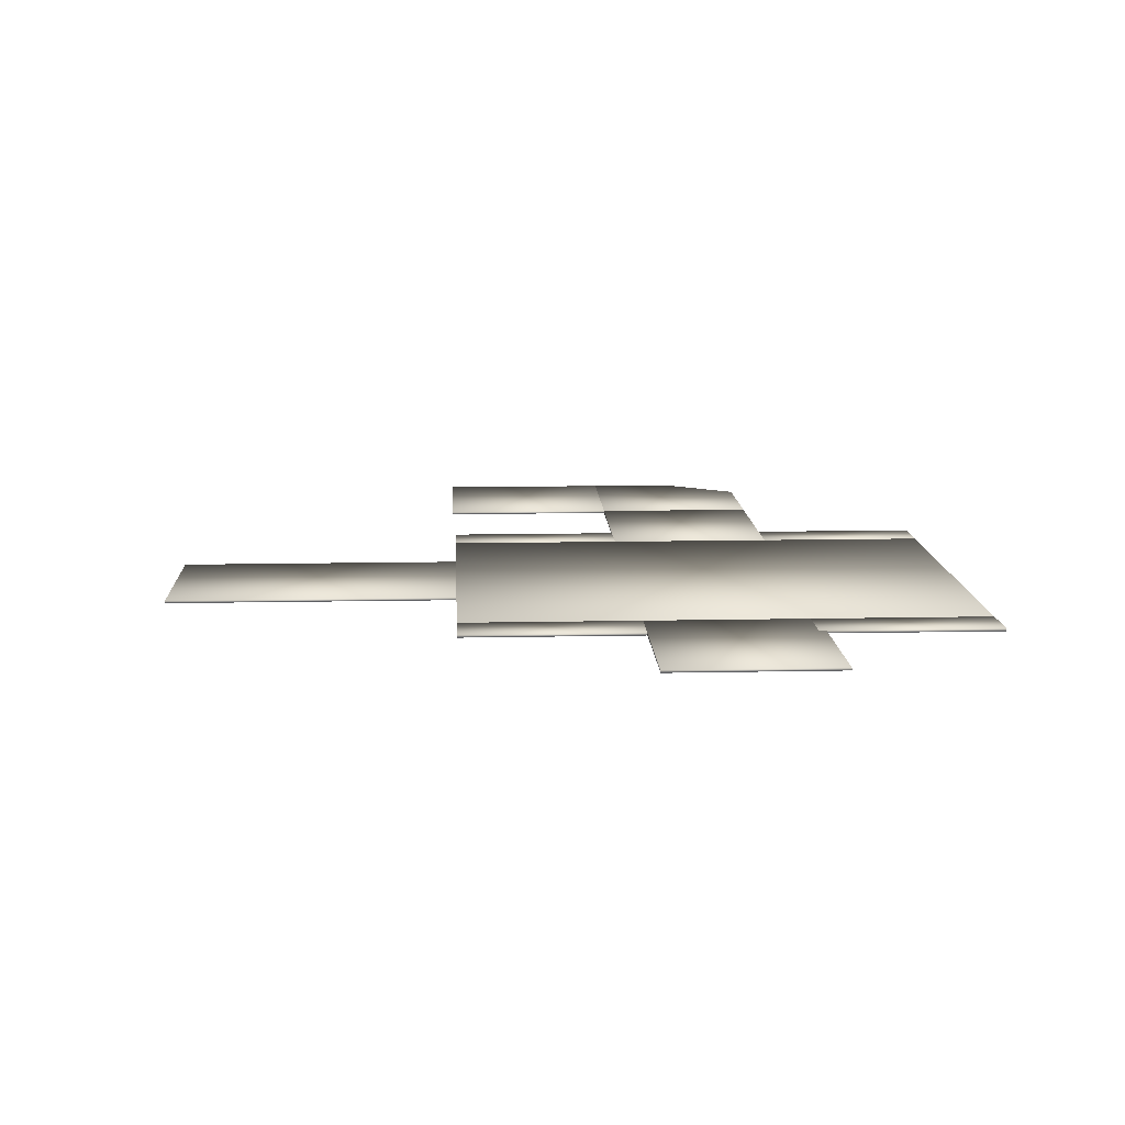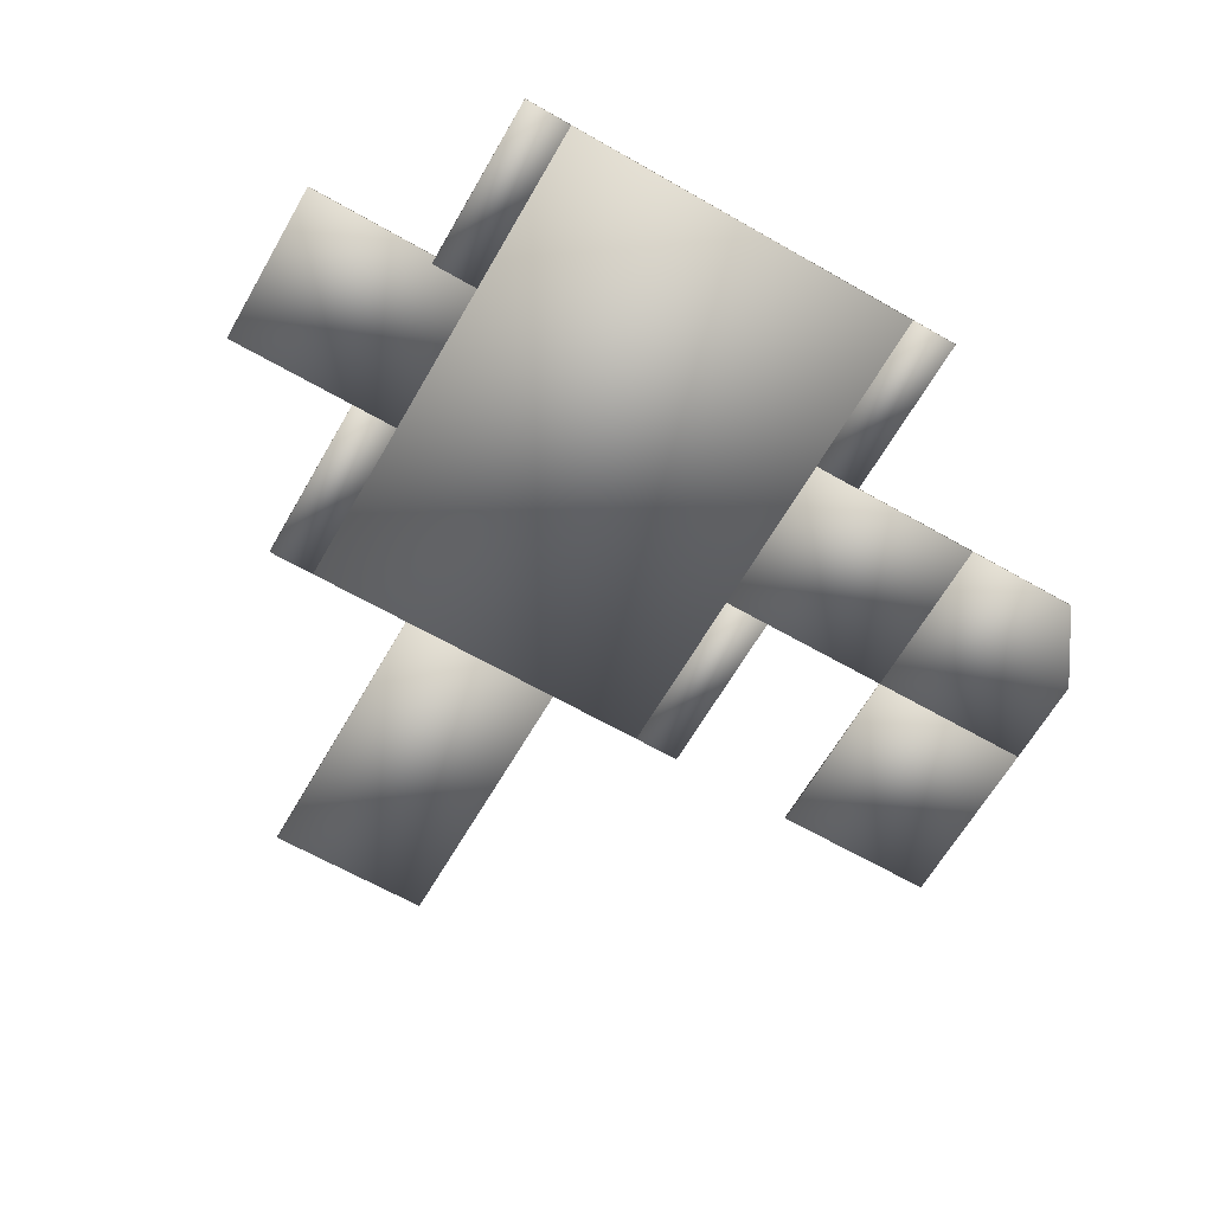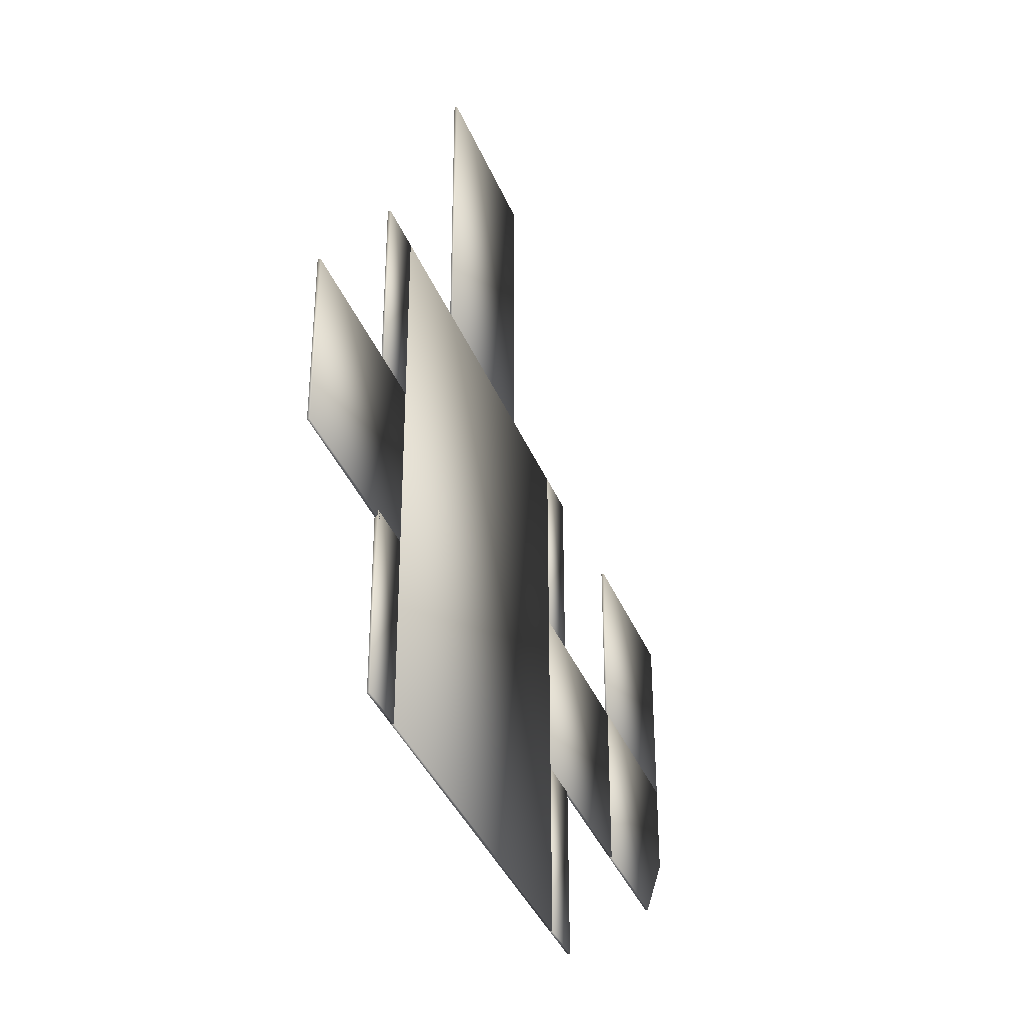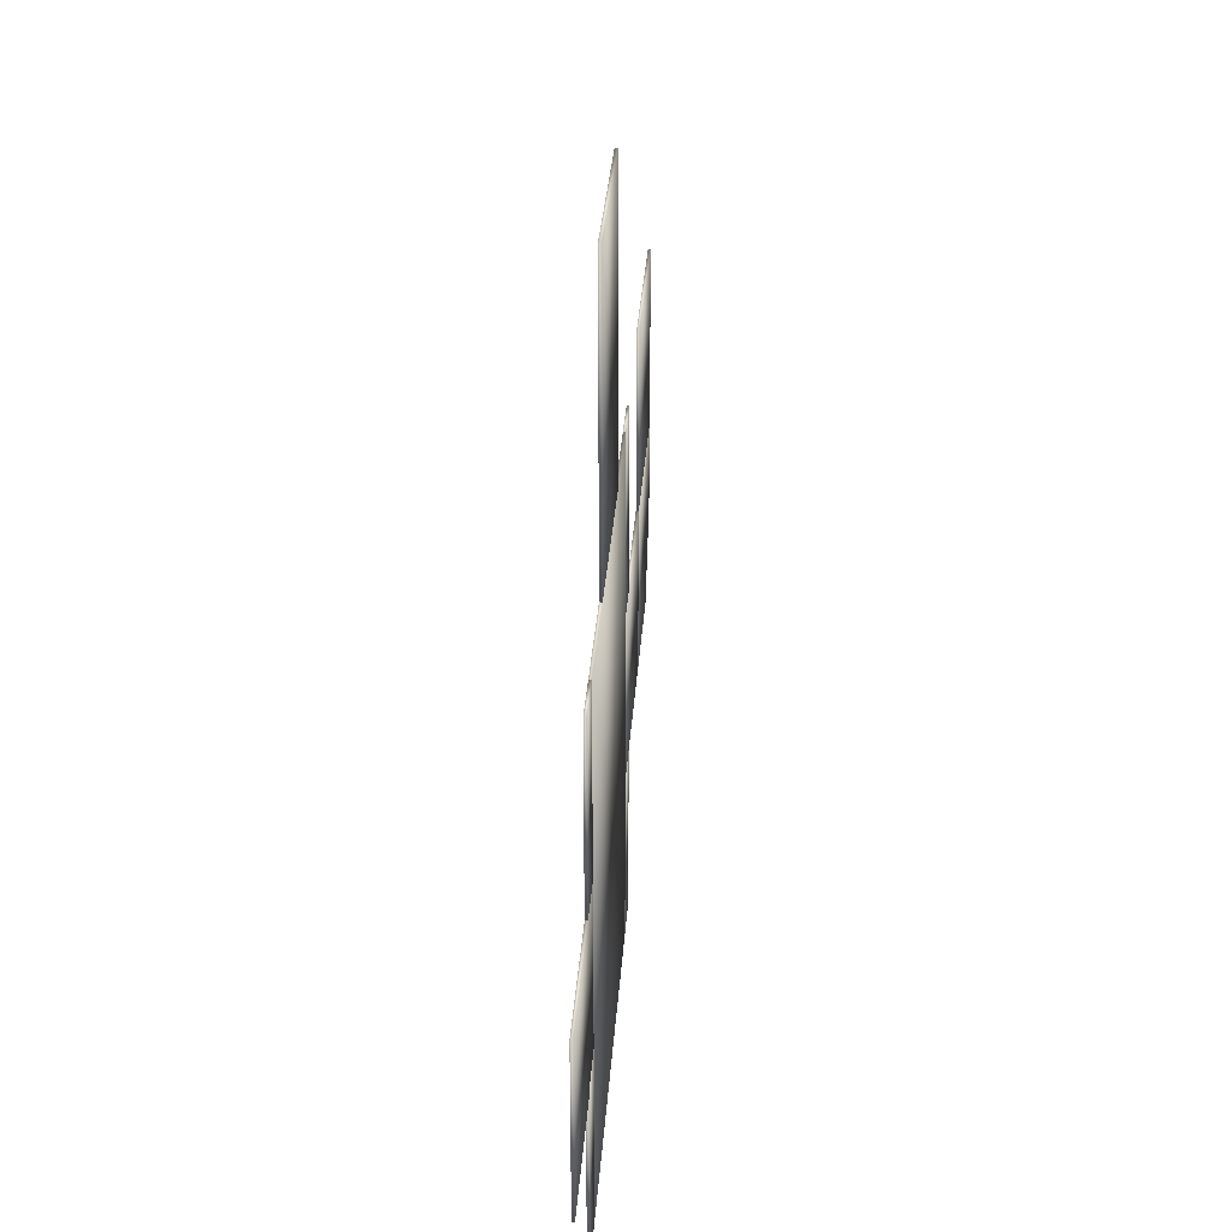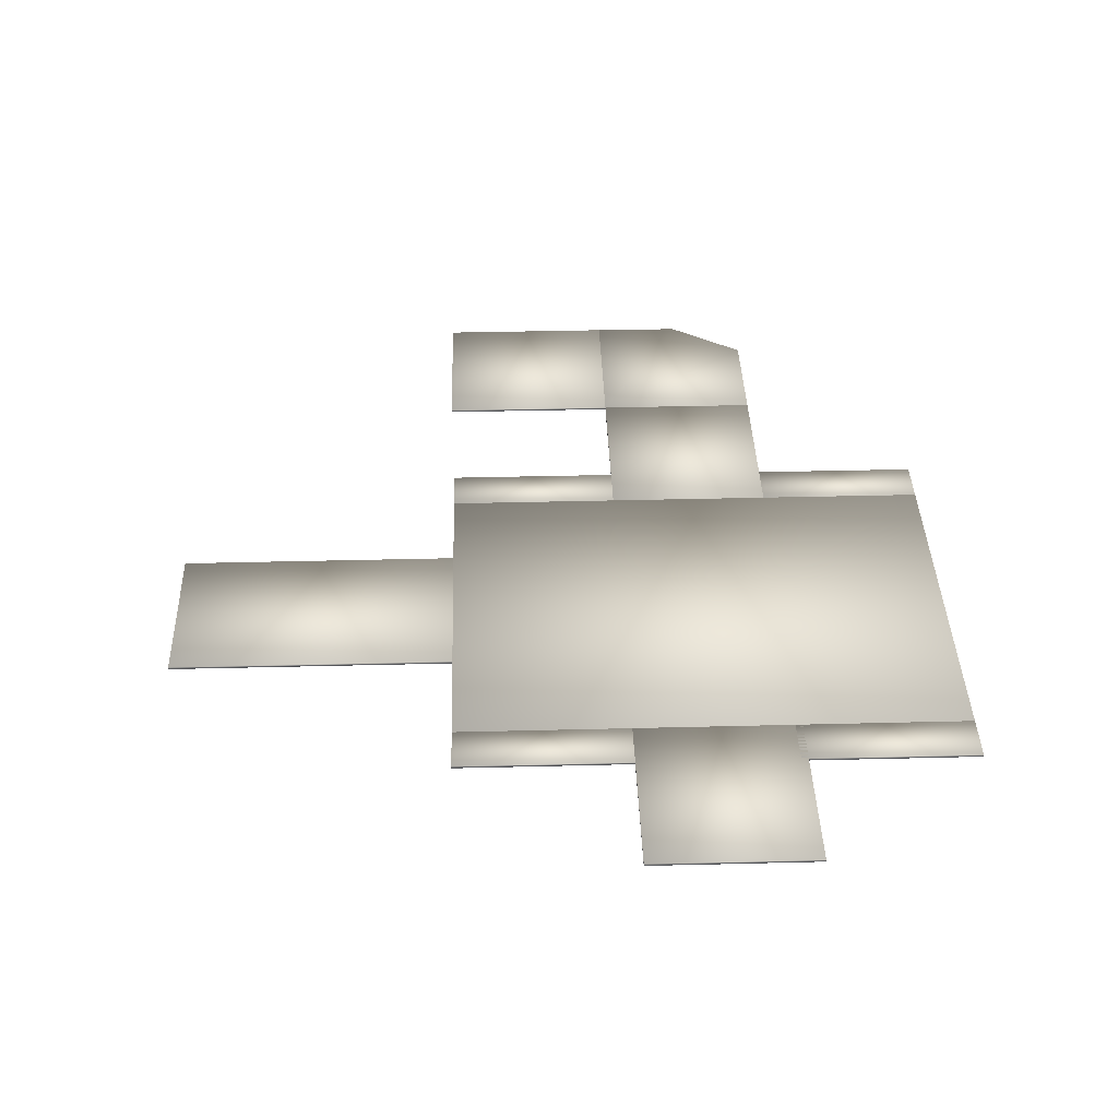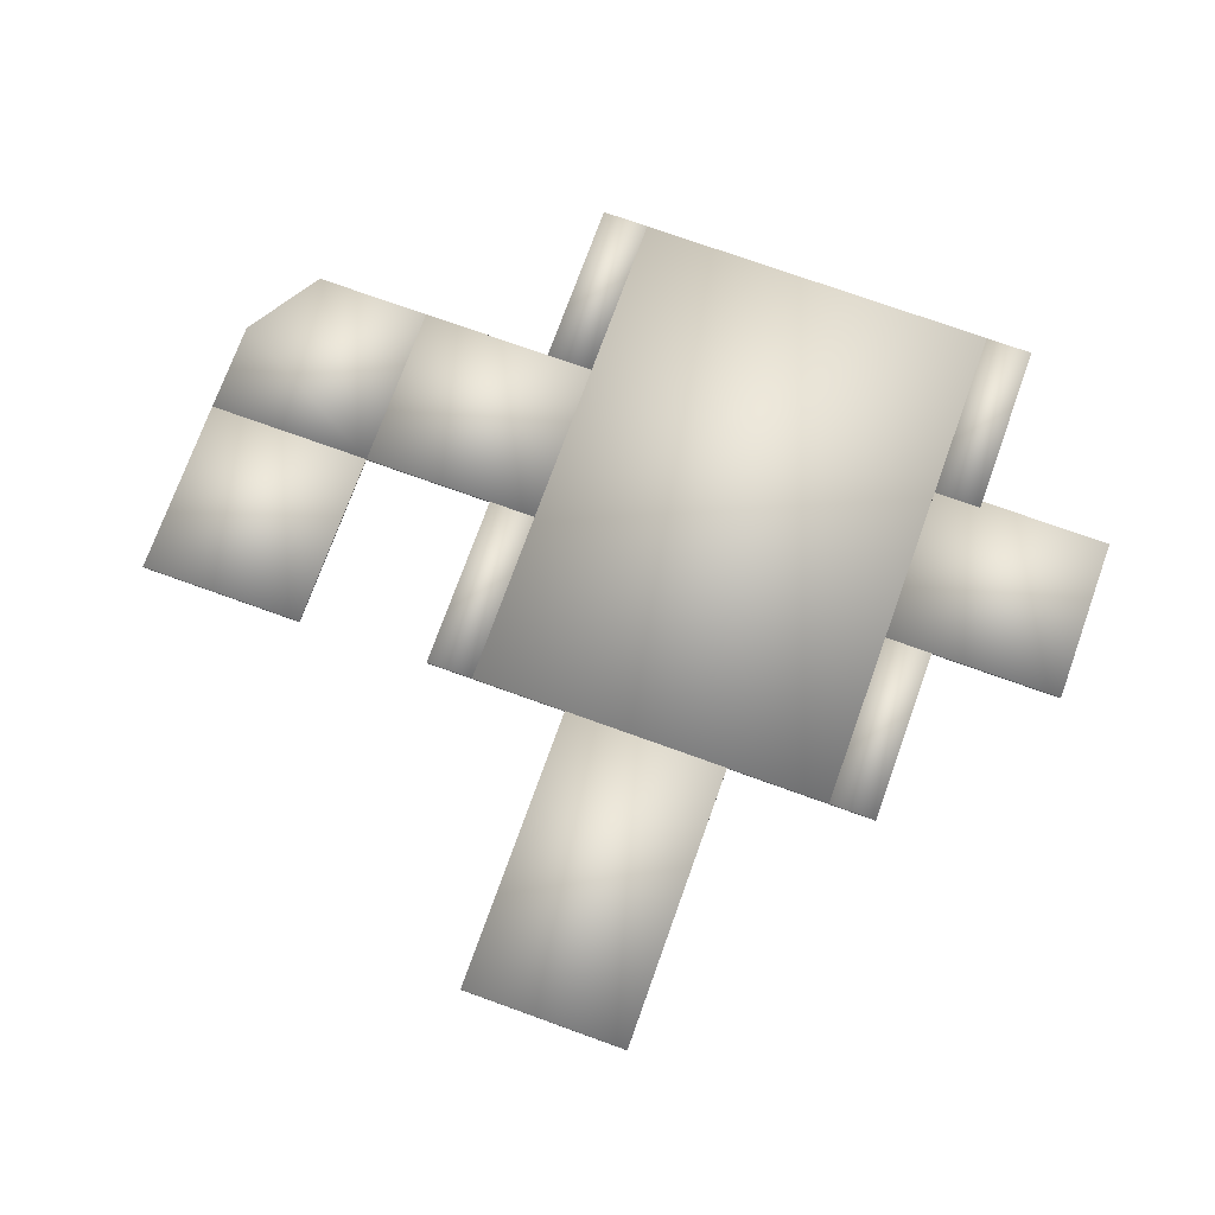
<metadata>
{"format":"obj","ext":"obj","renderer":"f3d","projection":"perspective","resolution":1024,"background":"white","views":[{"elev":12.3,"azim":87.2,"up":"+Y"},{"elev":-64.7,"azim":150.0,"up":"+Y"},{"elev":-37.4,"azim":110.4,"up":"+Z"},{"elev":31.8,"azim":93.9,"up":"+Z"},{"elev":38.8,"azim":88.2,"up":"+Y"},{"elev":74.0,"azim":19.8,"up":"+Y"}]}
</metadata>
<code>
v  -162.8 -1.007 340
v  -162.8 -1.007 452.8
v  -228.5 -1.007 452.8
v  -228.5 -1.007 340
v  -162.8 -0 340
v  -228.5 -0 340
v  -228.5 -0 452.8
v  -162.8 -0 452.8
o Suelo_013
g Suelo_013
f 1 2 3 4
f 5 6 7 8
f 1 4 6 5
f 4 3 7 6
f 3 2 8 7
f 2 1 5 8
v  -51.05 -1.007 270.6
v  -121.9 -1.007 270.6
v  -121.9 -1.007 204.8
v  -51.05 -1.007 204.8
v  -51.05 0 270.6
v  -51.05 0 204.8
v  -121.9 0 204.8
v  -121.9 0 270.6
o Suelo_016
g Suelo_016
f 9 10 11 12
f 13 14 15 16
f 9 12 14 13
f 12 11 15 14
f 11 10 16 15
f 10 9 13 16
v  -121.9 -1.007 138.2
v  -121.9 -1.007 340
v  -266.6 -1.007 340
v  -266.6 -1.007 138.2
v  -121.9 0 138.2
v  -266.6 0 138.2
v  -266.6 0 340
v  -121.9 0 340
o Suelo_017
g Suelo_017
f 17 18 19 20
f 21 22 23 24
f 17 20 22 21
f 20 19 23 22
f 19 18 24 23
f 18 17 21 24
v  -266.6 -1.007 270.6
v  -337.4 -1.007 270.6
v  -337.4 -1.007 204.8
v  -266.6 -1.007 204.8
v  -266.6 0 270.6
v  -266.6 0 204.8
v  -337.4 0 204.8
v  -337.4 0 270.6
o Suelo_018
g Suelo_018
f 25 26 27 28
f 29 30 31 32
f 25 28 30 29
f 28 27 31 30
f 27 26 32 31
f 26 25 29 32
v  -337.6 -1.007 270.6
v  -337.6 -1.007 341.4
v  -403.3 -1.007 341.4
v  -403.3 -1.007 270.6
v  -337.6 0 270.6
v  -403.3 0 270.6
v  -403.3 0 341.4
v  -337.6 0 341.4
o Suelo_019
g Suelo_019
f 33 34 35 36
f 37 38 39 40
f 33 36 38 37
f 36 35 39 38
f 35 34 40 39
f 34 33 37 40
v  -337.4 -1.007 270.6
v  -403.3 -1.007 270.6
v  -403.1 -1.007 234.8
v  -383.5 -1.007 204.8
v  -337.4 -1.007 204.8
v  -337.4 0 270.6
v  -337.4 0 204.8
v  -383.5 -0 204.8
v  -403.1 -0 234.8
v  -403.3 0 270.6
o Suelo_020
g Suelo_020
f 41 42 43 44 45
f 46 47 48 49 50
f 41 45 47 46
f 45 44 48 47
f 43 42 50 49
f 42 41 46 50
f 44 43 49 48
v  -103.2 -1.007 270.6
v  -103.2 -1.007 340
v  -121.9 -1.007 340
v  -121.9 -1.007 270.6
v  -103.2 -0 270.6
v  -121.9 0 270.6
v  -121.9 -0 340
v  -103.2 -0 340
o Suelo_035
g Suelo_035
f 51 52 53 54
f 55 56 57 58
f 51 54 56 55
f 54 53 57 56
f 53 52 58 57
f 52 51 55 58
v  -103.2 -1.007 138.2
v  -103.2 -1.007 207.7
v  -121.9 -1.007 207.7
v  -121.9 -1.007 138.2
v  -103.2 -0 138.2
v  -121.9 0 138.2
v  -121.9 -0 207.7
v  -103.2 -0 207.7
o Suelo_036
g Suelo_036
f 59 60 61 62
f 63 64 65 66
f 59 62 64 63
f 62 61 65 64
f 61 60 66 65
f 60 59 63 66
v  -266.6 -1.007 138.2
v  -266.6 -1.007 204.8
v  -285.3 -1.007 204.8
v  -285.3 -1.007 138.2
v  -266.6 -0 138.2
v  -285.3 -0 138.2
v  -285.3 -0 204.8
v  -266.6 -0 204.8
o Suelo_037
g Suelo_037
f 67 68 69 70
f 71 72 73 74
f 67 70 72 71
f 70 69 73 72
f 69 68 74 73
f 68 67 71 74
v  -266.6 -1.007 270.6
v  -266.6 -1.007 340
v  -285.3 -1.007 340
v  -285.3 -1.007 270.6
v  -266.6 -0 270.6
v  -285.3 -0 270.6
v  -285.3 -0 340
v  -266.6 -0 340
o Suelo_038
g Suelo_038
f 75 76 77 78
f 79 80 81 82
f 75 78 80 79
f 78 77 81 80
f 77 76 82 81
f 76 75 79 82

</code>
